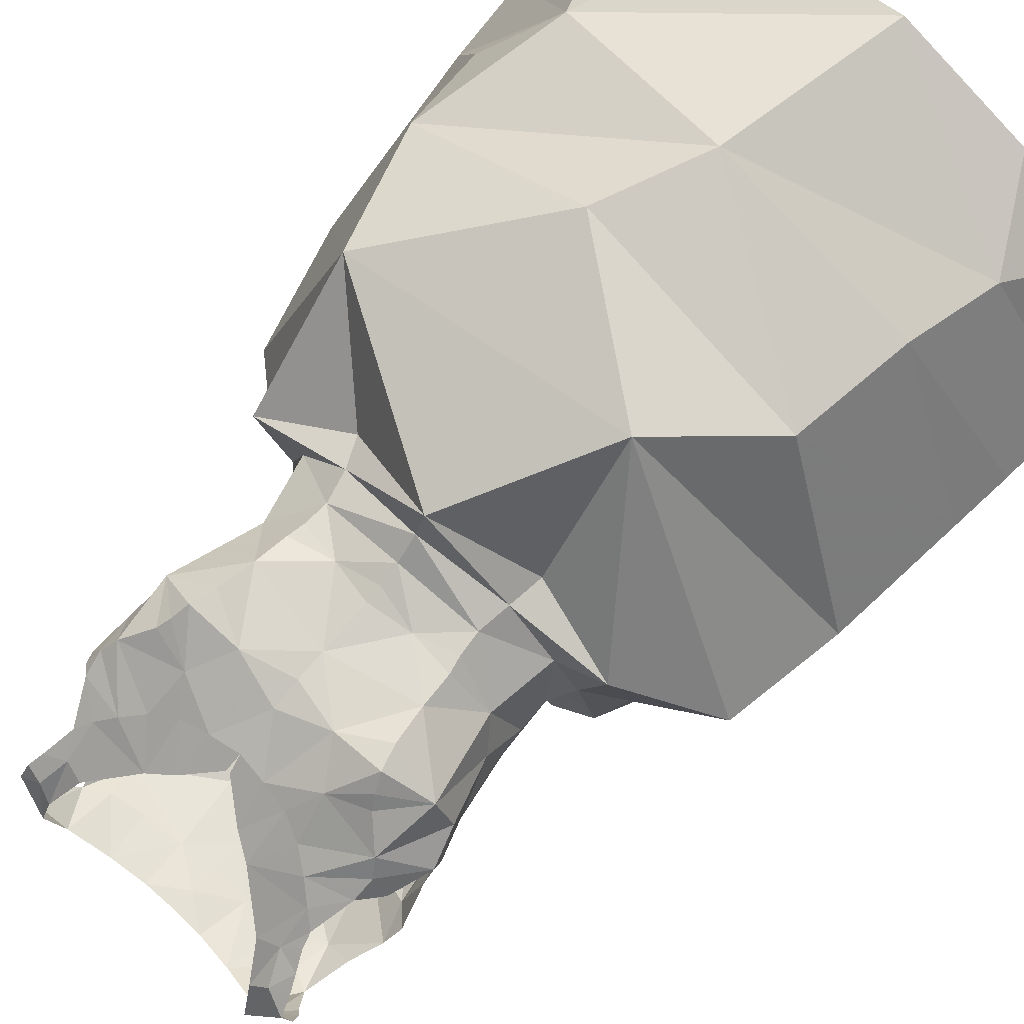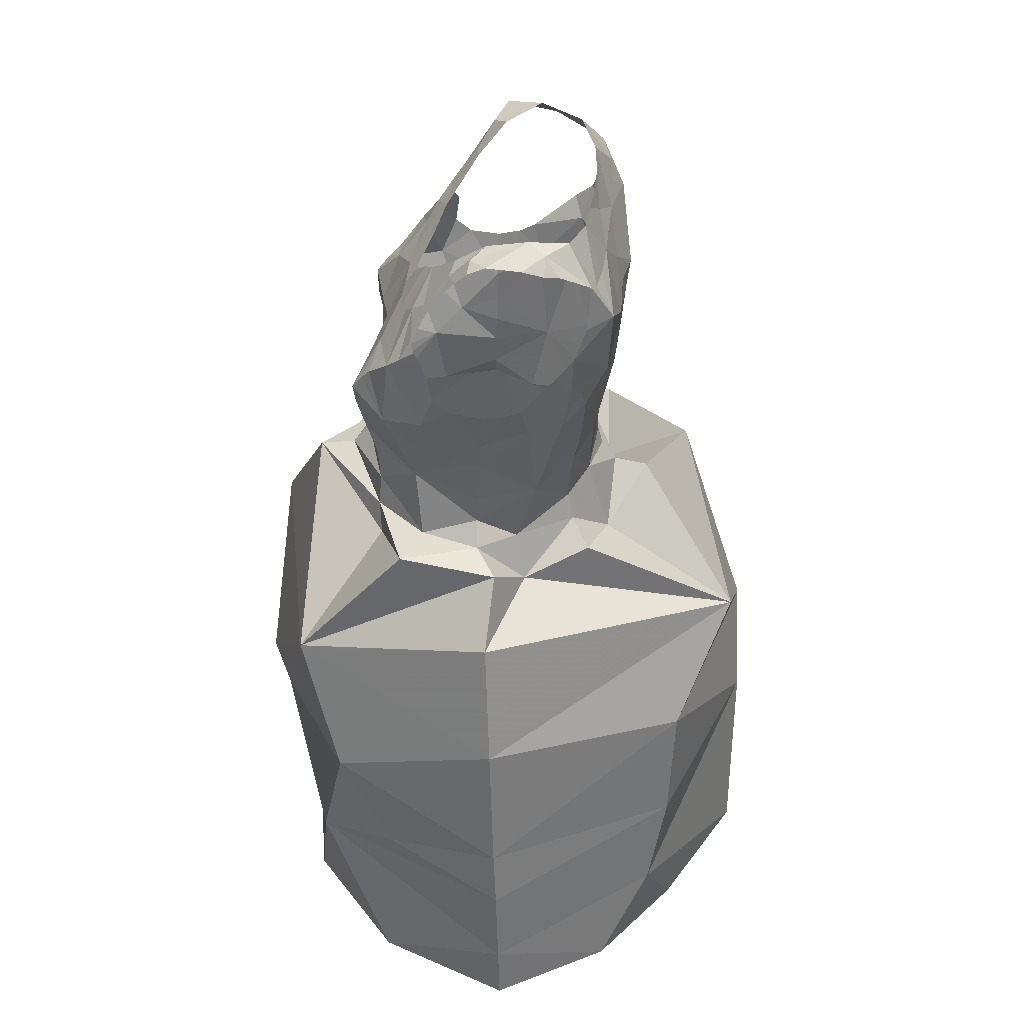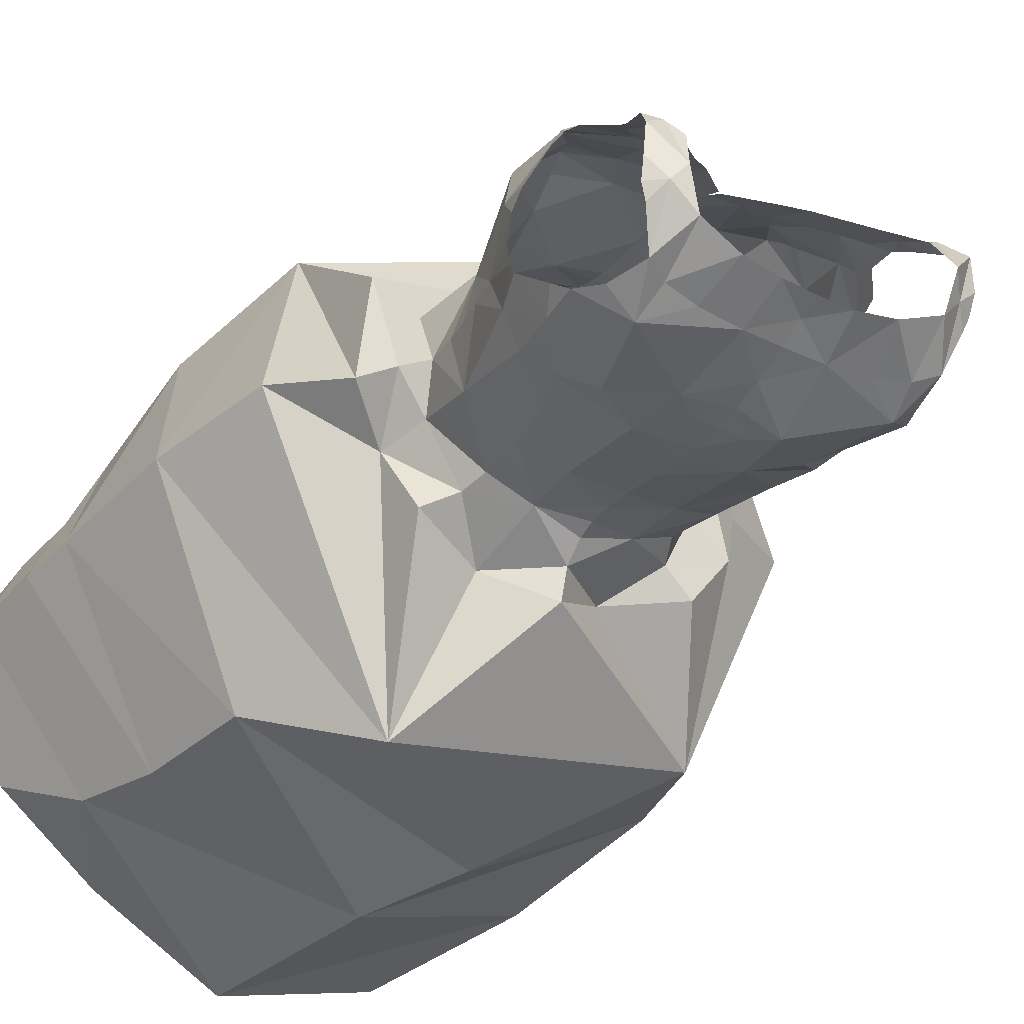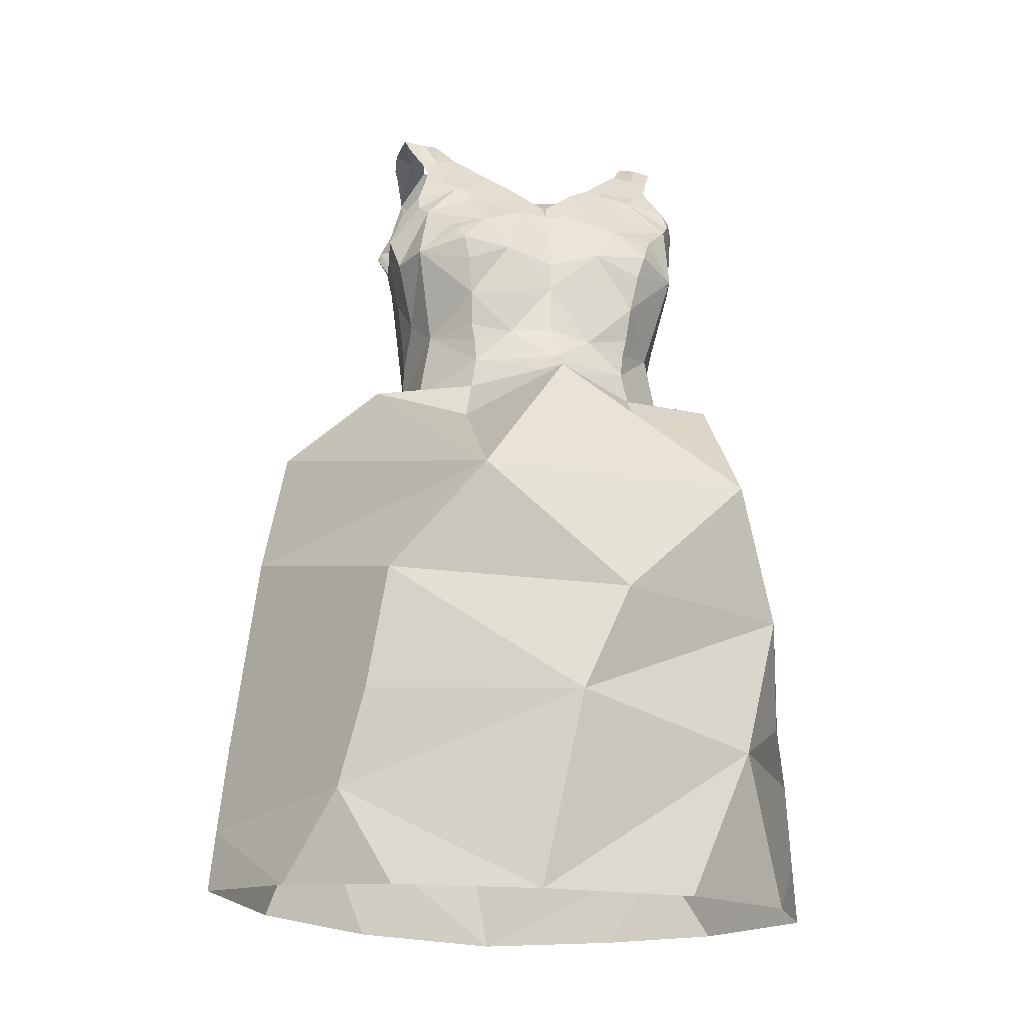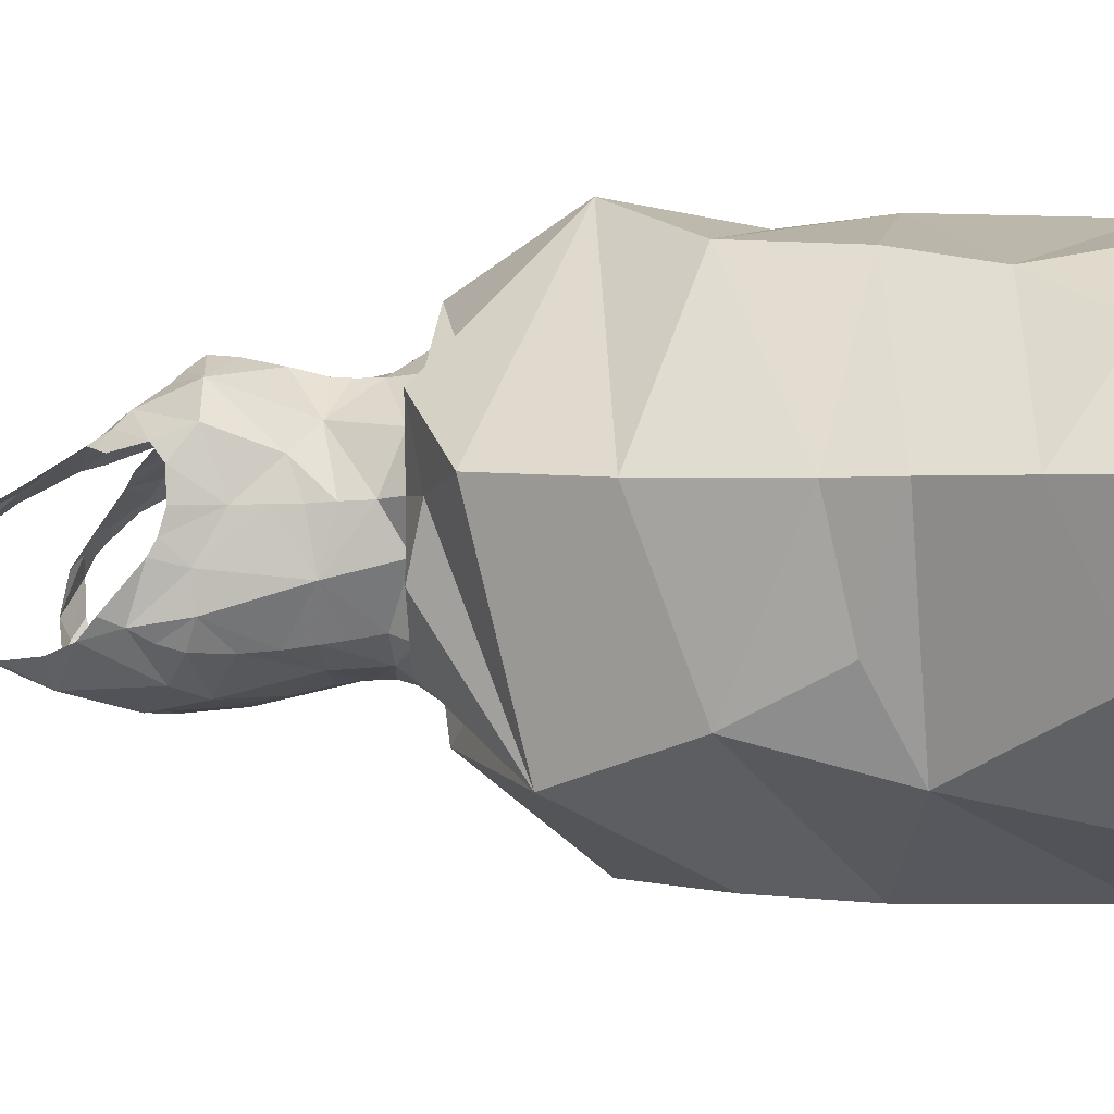
<metadata>
{"format":"obj","ext":"obj","renderer":"f3d","projection":"perspective","resolution":1024,"background":"white","views":[{"elev":73.3,"azim":-140.2,"up":"+Z"},{"elev":40.3,"azim":94.6,"up":"+Y"},{"elev":-37.0,"azim":147.5,"up":"+Z"},{"elev":-19.3,"azim":-12.1,"up":"+Y"},{"elev":-7.2,"azim":-80.7,"up":"+Z"}]}
</metadata>
<code>
v 0.397 1.156 -1.885
v 0.3911 1.193 -1.871
v 0.4227 1.16 -1.881
v 0.3634 1.154 -1.886
v 0.2723 1.161 -1.887
v 0.2477 1.168 -1.885
v 0.2811 1.199 -1.872
v 0.231 1.177 -1.878
v 0.25 1.206 -1.86
v 0.3211 0.6405 -2.025
v 0.3485 0.4853 -2.025
v 0.1727 0.608 -1.964
v 0.4402 1.169 -1.878
v 0.424 1.198 -1.86
v 0.3036 1.157 -1.888
v 0.2971 1.102 -1.905
v 0.3343 1.128 -1.895
v 0.3333 1.106 -1.9
v 0.3322 1.061 -1.9
v 0.3129 1.088 -1.903
v 0.3328 1.087 -1.901
v 0.2917 0.9843 -1.881
v 0.2916 1.057 -1.898
v 0.3317 1.018 -1.893
v 0.5231 0.7121 -1.673
v 0.3764 0.7117 -1.592
v 0.3384 0.6261 -1.593
v 0.332 1.046 -1.897
v 0.4883 0.5938 -1.648
v 0.3312 0.9654 -1.883
v 0.2943 0.9403 -1.878
v 0.1812 0.8336 -1.963
v 0.2304 0.916 -1.889
v 0.2835 0.8807 -1.893
v 0.3311 0.9873 -1.886
v 0.3349 1.155 -1.887
v 0.141 0.726 -1.933
v 0.1013 0.7731 -1.793
v 0.3349 1.174 -1.879
v 0.4453 1.2 -1.843
v 0.4592 1.194 -1.826
v 0.4581 1.189 -1.843
v 0.3615 1.191 -1.873
v 0.4534 1.186 -1.854
v 0.457 1.194 -1.799
v 0.4343 1.204 -1.829
v 0.441 1.19 -1.785
v 0.3356 1.192 -1.874
v 0.2328 1.202 -1.838
v 0.2183 1.193 -1.838
v 0.2168 1.2 -1.822
v 0.2223 1.19 -1.85
v 0.2445 1.216 -1.827
v 0.2206 1.203 -1.797
v 0.31 1.194 -1.875
v 0.3308 0.9333 -1.888
v 0.33 0.9162 -1.899
v 0.2598 0.81 -1.594
v 0.1894 0.7308 -1.64
v 0.3311 0.9472 -1.883
v 0.2419 1.142 -1.895
v 0.2212 1.142 -1.876
v 0.218 1.09 -1.86
v 0.2591 1.076 -1.892
v 0.2291 1.075 -1.869
v 0.2103 1.119 -1.869
v 0.2051 1.105 -1.854
v 0.2604 1.129 -1.741
v 0.2251 1.103 -1.736
v 0.2311 1.093 -1.724
v 0.2269 1.12 -1.747
v 0.2207 1.113 -1.749
v 0.2009 1.072 -1.749
v 0.2133 1.103 -1.754
v 0.2488 1.074 -1.705
v 0.2214 1.045 -1.707
v 0.2799 1.084 -1.708
v 0.2756 1.117 -1.732
v 0.2472 1.142 -1.752
v 0.2529 1.066 -1.696
v 0.247 1.029 -1.874
v 0.2056 1.062 -1.787
v 0.2154 1.027 -1.787
v 0.2027 1.063 -1.762
v 0.4834 0.6374 -1.962
v 0.4983 0.5586 -1.948
v 0.4068 1.07 -1.892
v 0.4392 1.068 -1.872
v 0.4297 1.05 -1.876
v 0.2607 0.9375 -1.861
v 0.2525 0.9174 -1.869
v 0.2182 1.002 -1.786
v 0.2231 0.9931 -1.755
v 0.2564 0.9792 -1.868
v 0.2529 1.003 -1.872
v 0.3679 0.9357 -1.878
v 0.2584 0.9628 -1.866
v 0.5364 0.6309 -1.716
v 0.4022 0.9572 -1.864
v 0.4403 0.9667 -1.837
v 0.4015 0.9312 -1.862
v 0.2214 0.9607 -1.785
v 0.2363 0.9737 -1.733
v 0.2658 1.004 -1.693
v 0.2575 1.053 -1.686
v 0.2082 1.043 -1.737
v 0.2674 0.9766 -1.7
v 0.2701 0.9627 -1.701
v 0.2206 0.9812 -1.786
v 0.2624 1.034 -1.687
v 0.2212 0.9362 -1.785
v 0.2096 0.9163 -1.784
v 0.228 0.9197 -1.739
v 0.2162 1.049 -1.825
v 0.2082 1.068 -1.806
v 0.2091 1.076 -1.818
v 0.2715 0.9433 -1.701
v 0.1892 0.9133 -1.723
v 0.2987 1.052 -1.696
v 0.5705 0.6538 -1.812
v 0.4719 0.7362 -1.966
v 0.5575 0.7653 -1.808
v 0.2671 0.918 -1.7
v 0.4877 0.8189 -1.639
v 0.4324 1.169 -1.768
v 0.4296 1.196 -1.797
v 0.4547 1.186 -1.784
v 0.4498 1.175 -1.775
v 0.4447 1.161 -1.764
v 0.441 1.151 -1.757
v 0.4175 1.174 -1.771
v 0.4321 1.14 -1.748
v 0.3845 1.144 -1.749
v 0.2856 0.7267 -2.019
v 0.4193 1.129 -1.737
v 0.238 1.195 -1.787
v 0.2246 1.189 -1.787
v 0.2246 0.4879 -1.988
v 0.4042 0.8198 -2.007
v 0.2351 1.163 -1.768
v 0.237 1.152 -1.761
v 0.2473 1.171 -1.772
v 0.2293 1.177 -1.778
v 0.2953 1.146 -1.751
v 0.2635 1.176 -1.775
v 0.2503 1.201 -1.798
v 0.3848 1.105 -1.723
v 0.3665 1.133 -1.741
v 0.4039 1.115 -1.729
v 0.3409 1.111 -1.729
v 0.3394 1.098 -1.721
v 0.3629 1.101 -1.721
v 0.2944 1.107 -1.725
v 0.313 1.133 -1.744
v 0.3161 1.102 -1.722
v 0.338 1.111 -1.73
v 0.1795 0.8991 -1.79
v 0.196 0.9134 -1.841
v 0.4315 0.8983 -1.881
v 0.4071 0.9105 -1.867
v 0.4486 0.876 -1.829
v 0.4598 0.9165 -1.79
v 0.4872 0.9091 -1.806
v 0.4357 0.9122 -1.821
v 0.4439 0.9331 -1.788
v 0.4047 0.9737 -1.866
v 0.3328 0.9132 -1.927
v 0.4452 0.9574 -1.79
v 0.4481 0.9773 -1.791
v 0.456 1.022 -1.794
v 0.4514 0.9975 -1.792
v 0.4585 1.041 -1.832
v 0.2293 0.9164 -1.819
v 0.4659 1.058 -1.795
v 0.4666 1.061 -1.814
v 0.2626 0.8906 -1.698
v 0.4064 0.9736 -1.701
v 0.3709 0.9671 -1.698
v 0.4033 0.9599 -1.702
v 0.4672 1.067 -1.826
v 0.4527 1.081 -1.865
v 0.446 1.04 -1.859
v 0.4094 0.9965 -1.871
v 0.4167 1.022 -1.874
v 0.433 0.9706 -1.737
v 0.4093 1.001 -1.694
v 0.2357 1.057 -1.874
v 0.4613 1.098 -1.854
v 0.2266 0.9735 -1.832
v 0.2221 1.048 -1.853
v 0.3392 1.064 -1.705
v 0.3386 1.041 -1.699
v 0.4267 1.135 -1.896
v 0.4487 1.093 -1.719
v 0.3986 1.082 -1.707
v 0.4539 1.121 -1.739
v 0.4554 1.103 -1.73
v 0.4602 1.114 -1.742
v 0.4304 1.072 -1.701
v 0.4636 1.072 -1.756
v 0.464 1.105 -1.749
v 0.338 1.017 -1.698
v 0.5807 0.5337 -1.816
v 0.5309 0.4841 -1.909
v 0.532 0.8657 -1.802
v 0.4168 0.8921 -1.703
v 0.3342 0.9195 -1.641
v 0.1252 0.643 -1.894
v 0.3078 0.4721 -1.61
v 0.4341 0.4739 -1.632
v 0.4208 1.049 -1.686
v 0.379 1.05 -1.694
v 0.4146 1.03 -1.687
v 0.4517 1.041 -1.714
v 0.4582 1.042 -1.745
v 0.08737 0.6614 -1.798
v 0.4462 0.9896 -1.76
v 0.4256 1.063 -1.694
v 0.1743 0.6327 -1.651
v 0.1564 0.5555 -1.669
v 0.1198 0.868 -1.785
v 0.3691 1.099 -1.9
v 0.4844 0.9213 -1.728
v 0.4563 1.112 -1.867
v 0.4472 1.135 -1.876
v 0.4646 1.061 -1.77
v 0.3729 1.053 -1.896
v 0.3706 0.9801 -1.881
v 0.3526 1.086 -1.9
v 0.3746 0.8766 -1.896
v 0.0736 0.5414 -1.802
v 0.1199 0.4848 -1.711
v 0.302 0.9717 -1.697
v 0.3371 0.9754 -1.694
v 0.3369 0.962 -1.69
v 0.3366 0.9449 -1.684
v 0.4015 0.9405 -1.702
v 0.337 0.9261 -1.67
v 0.4068 0.9156 -1.701
v 0.4452 0.9176 -1.742
v 0.5763 0.6036 -1.814
v 0.08099 0.6112 -1.8
v 0.1977 0.4782 -1.649
v 0.4519 0.4842 -1.969
v 0.06877 0.4927 -1.803
v 0.5322 0.4789 -1.708
v 0.5839 0.4849 -1.817
v 0.1273 0.4907 -1.91
f 1 2 3
f 4 2 1
f 5 6 7
f 6 8 9
f 10 11 12
f 13 3 14
f 15 5 7
f 16 17 18
f 19 20 21
f 20 18 21
f 22 23 24
f 25 26 27
f 23 28 24
f 15 17 16
f 27 29 25
f 30 31 22
f 32 33 34
f 35 30 22
f 15 36 17
f 37 38 32
f 39 4 36
f 40 41 42
f 4 43 2
f 40 44 13
f 40 45 41
f 39 43 4
f 14 40 13
f 40 46 45
f 46 47 45
f 3 2 14
f 39 48 43
f 49 50 51
f 15 39 36
f 52 50 49
f 6 9 7
f 53 9 49
f 54 49 51
f 8 49 9
f 48 39 55
f 7 55 15
f 55 39 15
f 31 56 57
f 26 58 59
f 60 56 31
f 20 16 18
f 8 61 62
f 8 6 61
f 6 5 61
f 63 64 65
f 66 64 63
f 67 66 63
f 66 61 64
f 68 69 70
f 71 72 69
f 71 69 68
f 69 73 70
f 74 69 72
f 75 70 76
f 77 78 70
f 73 69 74
f 68 79 71
f 75 76 80
f 81 23 22
f 82 83 84
f 19 28 23
f 85 86 10
f 87 88 89
f 90 31 91
f 83 92 93
f 19 23 20
f 94 95 22
f 60 96 56
f 94 31 97
f 31 34 91
f 29 98 25
f 22 95 81
f 99 100 101
f 93 102 103
f 104 76 103
f 76 105 80
f 106 83 93
f 84 106 73
f 107 103 108
f 109 93 92
f 104 110 76
f 102 111 103
f 112 113 111
f 114 115 116
f 103 113 117
f 14 46 40
f 113 112 118
f 108 103 117
f 77 105 119
f 15 16 61
f 120 121 122
f 70 106 76
f 31 57 34
f 16 20 23
f 113 118 123
f 121 85 10
f 25 122 124
f 125 47 126
f 127 47 128
f 47 127 45
f 129 125 130
f 125 131 132
f 125 132 130
f 131 133 132
f 32 134 37
f 135 132 133
f 136 54 137
f 11 138 12
f 122 121 139
f 136 53 54
f 140 141 142
f 143 142 136
f 144 145 79
f 142 79 145
f 142 141 79
f 85 121 120
f 136 146 53
f 147 133 148
f 149 135 133
f 78 144 68
f 147 149 133
f 150 151 152
f 148 150 152
f 148 152 147
f 153 154 144
f 144 78 153
f 153 155 154
f 68 144 79
f 155 151 156
f 155 156 154
f 157 112 158
f 159 160 161
f 161 162 163
f 162 164 165
f 10 12 37
f 103 111 113
f 166 100 99
f 57 167 34
f 124 58 26
f 164 160 101
f 161 164 162
f 100 164 101
f 100 165 164
f 168 100 169
f 38 59 58
f 24 35 22
f 170 171 172
f 90 91 173
f 174 170 175
f 118 176 123
f 143 136 137
f 177 178 179
f 109 102 93
f 180 172 181
f 182 89 88
f 182 183 184
f 70 73 106
f 185 186 177
f 181 182 88
f 128 125 129
f 81 187 23
f 172 182 181
f 146 136 142
f 180 181 188
f 171 100 172
f 112 157 118
f 182 172 100
f 112 111 173
f 134 139 121
f 97 189 94
f 173 158 112
f 189 97 90
f 102 189 111
f 111 189 173
f 189 90 173
f 95 189 190
f 91 33 158
f 92 189 109
f 120 25 98
f 81 190 187
f 123 117 113
f 96 57 56
f 81 95 190
f 191 119 192
f 189 114 190
f 82 115 83
f 114 63 190
f 187 190 65
f 114 116 63
f 134 121 10
f 190 63 65
f 4 1 193
f 32 139 134
f 100 166 183
f 165 100 168
f 91 34 33
f 77 153 78
f 149 194 135
f 70 75 77
f 155 191 151
f 147 195 149
f 191 152 151
f 194 149 195
f 77 75 80
f 196 135 197
f 198 196 197
f 135 194 197
f 199 194 195
f 200 201 197
f 197 194 200
f 198 197 201
f 196 130 132
f 76 110 105
f 119 202 192
f 80 105 77
f 77 119 155
f 86 203 204
f 205 122 139
f 124 206 207
f 12 208 37
f 209 210 29
f 104 202 119
f 105 110 119
f 110 104 119
f 211 212 213
f 107 104 103
f 195 152 212
f 194 199 214
f 215 200 194
f 213 214 211
f 202 186 212
f 192 202 212
f 216 59 38
f 214 185 217
f 27 209 29
f 186 213 212
f 214 199 218
f 219 220 27
f 214 218 211
f 214 213 186
f 212 211 195
f 195 218 199
f 31 94 22
f 78 68 70
f 3 13 193
f 118 157 221
f 4 222 17
f 4 17 36
f 118 58 176
f 1 3 193
f 124 207 58
f 223 124 163
f 206 124 223
f 205 161 163
f 161 139 159
f 33 32 158
f 158 32 157
f 32 167 139
f 32 38 221
f 224 193 225
f 193 13 225
f 222 18 17
f 87 222 193
f 224 87 193
f 59 219 27
f 170 174 226
f 24 227 228
f 227 184 228
f 219 59 216
f 89 184 227
f 181 224 188
f 18 229 21
f 25 120 122
f 28 19 227
f 28 227 24
f 124 26 25
f 58 118 221
f 230 139 167
f 205 139 161
f 207 176 58
f 37 216 38
f 18 222 229
f 124 122 205
f 169 171 217
f 220 231 232
f 61 16 64
f 228 30 35
f 108 233 107
f 104 233 202
f 233 234 202
f 227 229 222
f 158 173 91
f 87 224 181
f 108 117 233
f 235 233 236
f 49 54 53
f 61 66 62
f 236 178 235
f 128 47 125
f 178 202 234
f 233 117 236
f 178 234 235
f 61 5 15
f 4 193 222
f 95 94 189
f 102 109 189
f 185 214 186
f 170 215 217
f 235 234 233
f 217 168 169
f 214 217 215
f 44 40 42
f 237 179 178
f 185 177 179
f 168 185 165
f 180 175 172
f 30 60 31
f 104 107 233
f 178 236 237
f 126 131 125
f 177 186 178
f 186 202 178
f 179 237 185
f 207 123 176
f 215 194 214
f 236 117 238
f 226 200 215
f 207 238 123
f 117 123 238
f 142 145 146
f 115 114 83
f 23 64 16
f 211 218 195
f 216 37 208
f 92 83 114
f 87 181 88
f 228 184 183
f 226 215 170
f 63 116 67
f 83 106 84
f 184 89 182
f 239 238 207
f 143 140 142
f 240 162 165
f 189 92 114
f 170 172 175
f 152 195 147
f 240 165 185
f 223 162 240
f 222 87 227
f 207 206 239
f 217 171 170
f 185 237 240
f 240 237 239
f 223 163 162
f 239 206 223
f 187 65 64
f 221 38 58
f 212 152 191
f 239 237 238
f 236 238 237
f 26 59 27
f 19 21 229
f 160 164 161
f 49 8 52
f 96 228 166
f 87 89 227
f 60 30 96
f 96 30 228
f 76 106 93
f 166 228 183
f 96 166 99
f 159 230 160
f 76 93 103
f 96 160 230
f 101 96 99
f 96 230 57
f 96 101 160
f 155 119 191
f 192 212 191
f 90 97 31
f 187 64 23
f 19 229 227
f 100 171 169
f 98 241 120
f 120 241 85
f 216 242 219
f 153 77 155
f 47 46 126
f 182 100 183
f 220 243 209
f 241 98 29
f 11 86 244
f 208 12 242
f 57 230 167
f 208 242 216
f 168 217 185
f 37 134 10
f 245 232 231
f 243 220 232
f 220 242 231
f 29 246 203
f 241 29 203
f 219 242 220
f 210 246 29
f 247 203 246
f 27 220 209
f 203 86 241
f 247 204 203
f 86 204 244
f 248 231 12
f 242 12 231
f 241 86 85
f 138 248 12
f 245 231 248
f 10 86 11
f 239 223 240
f 228 35 24
f 159 139 230
f 32 34 167
f 124 205 163
f 32 221 157
f 79 141 71
f 196 132 135

</code>
